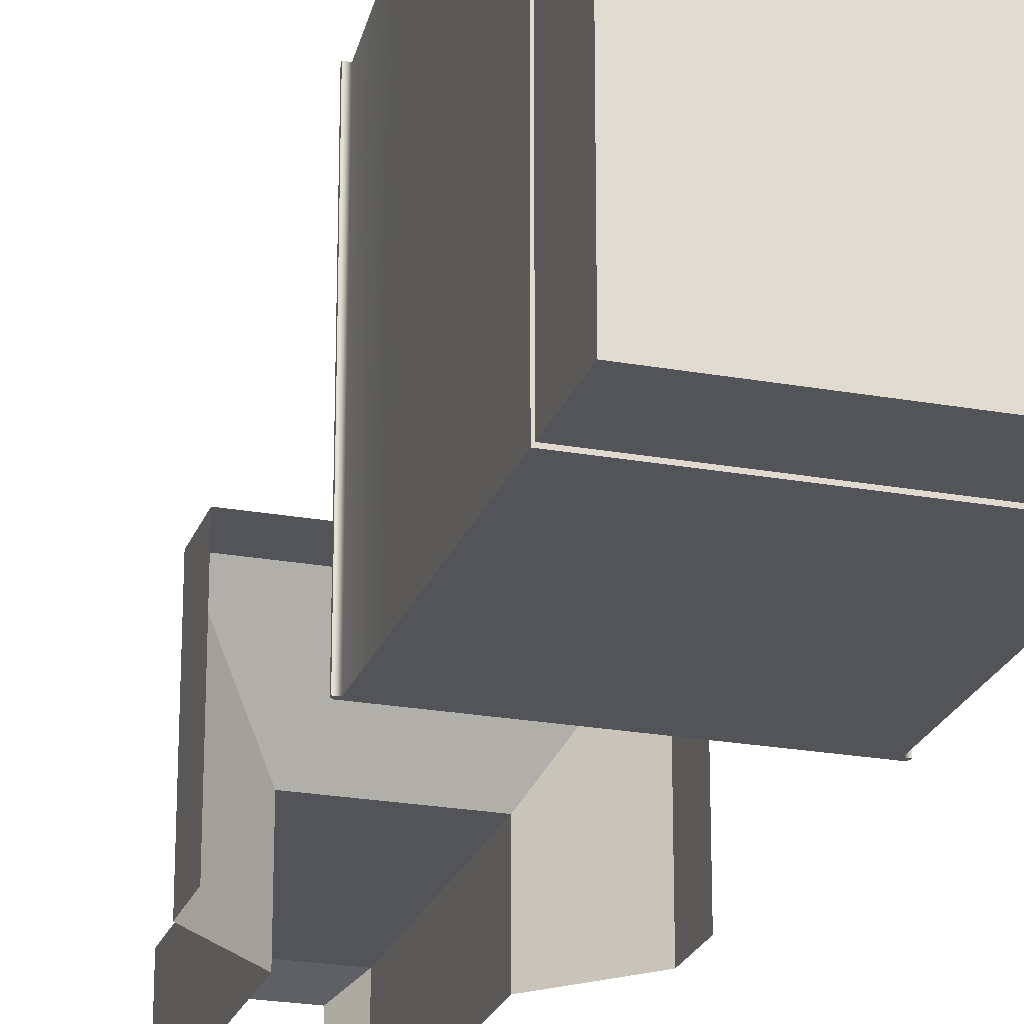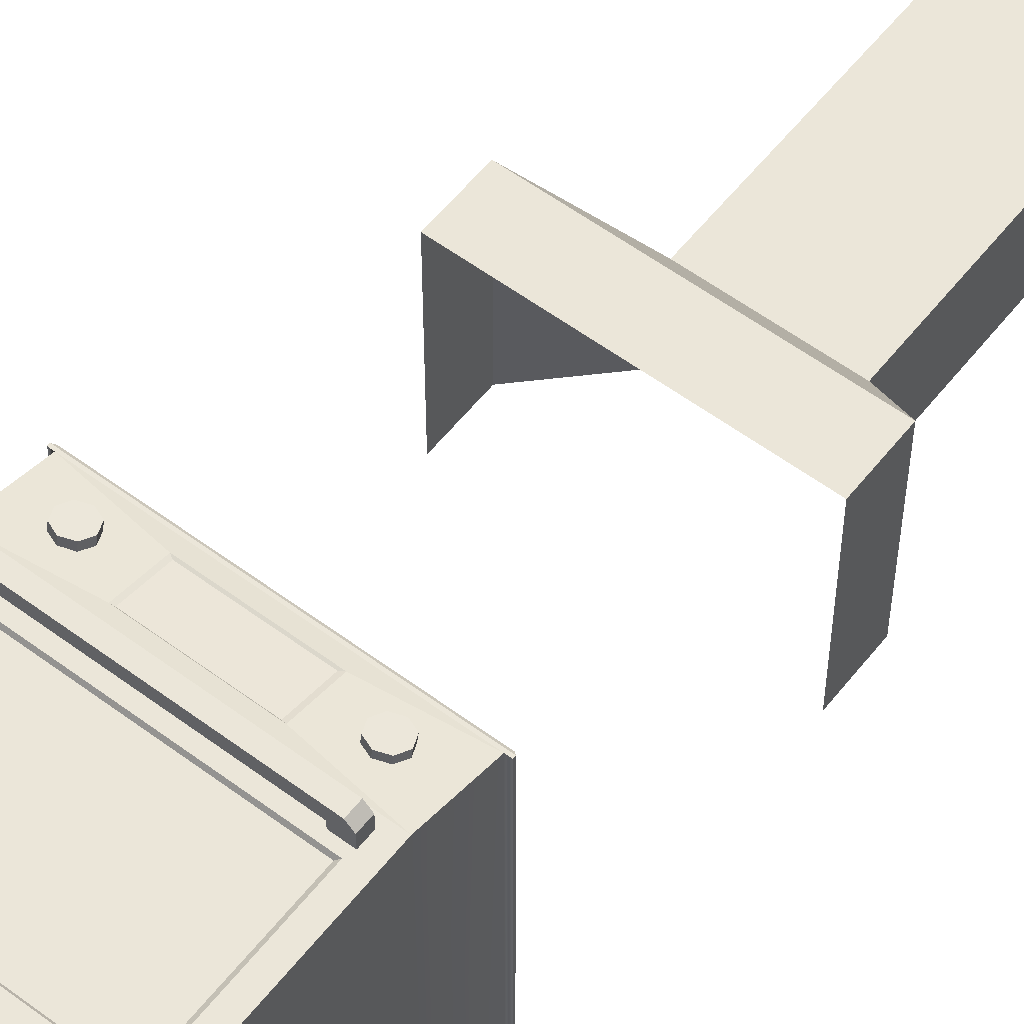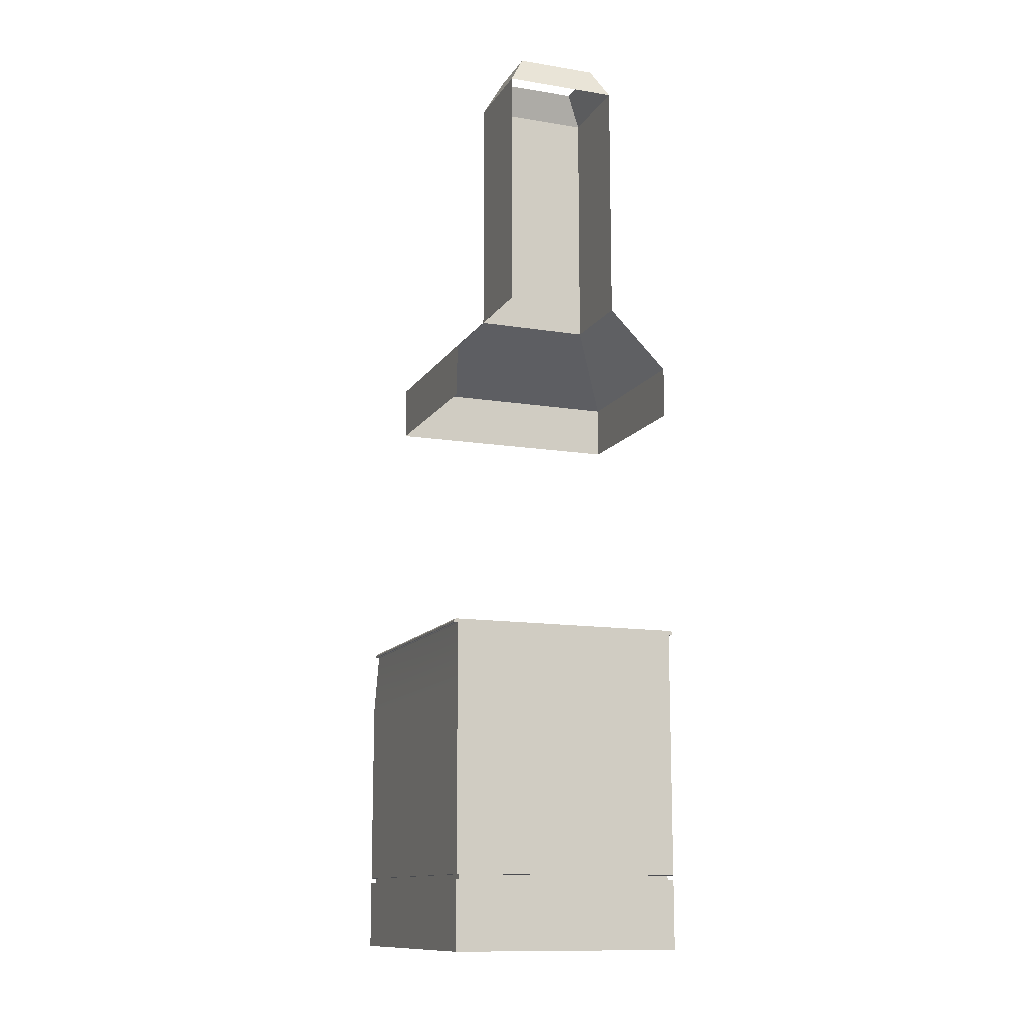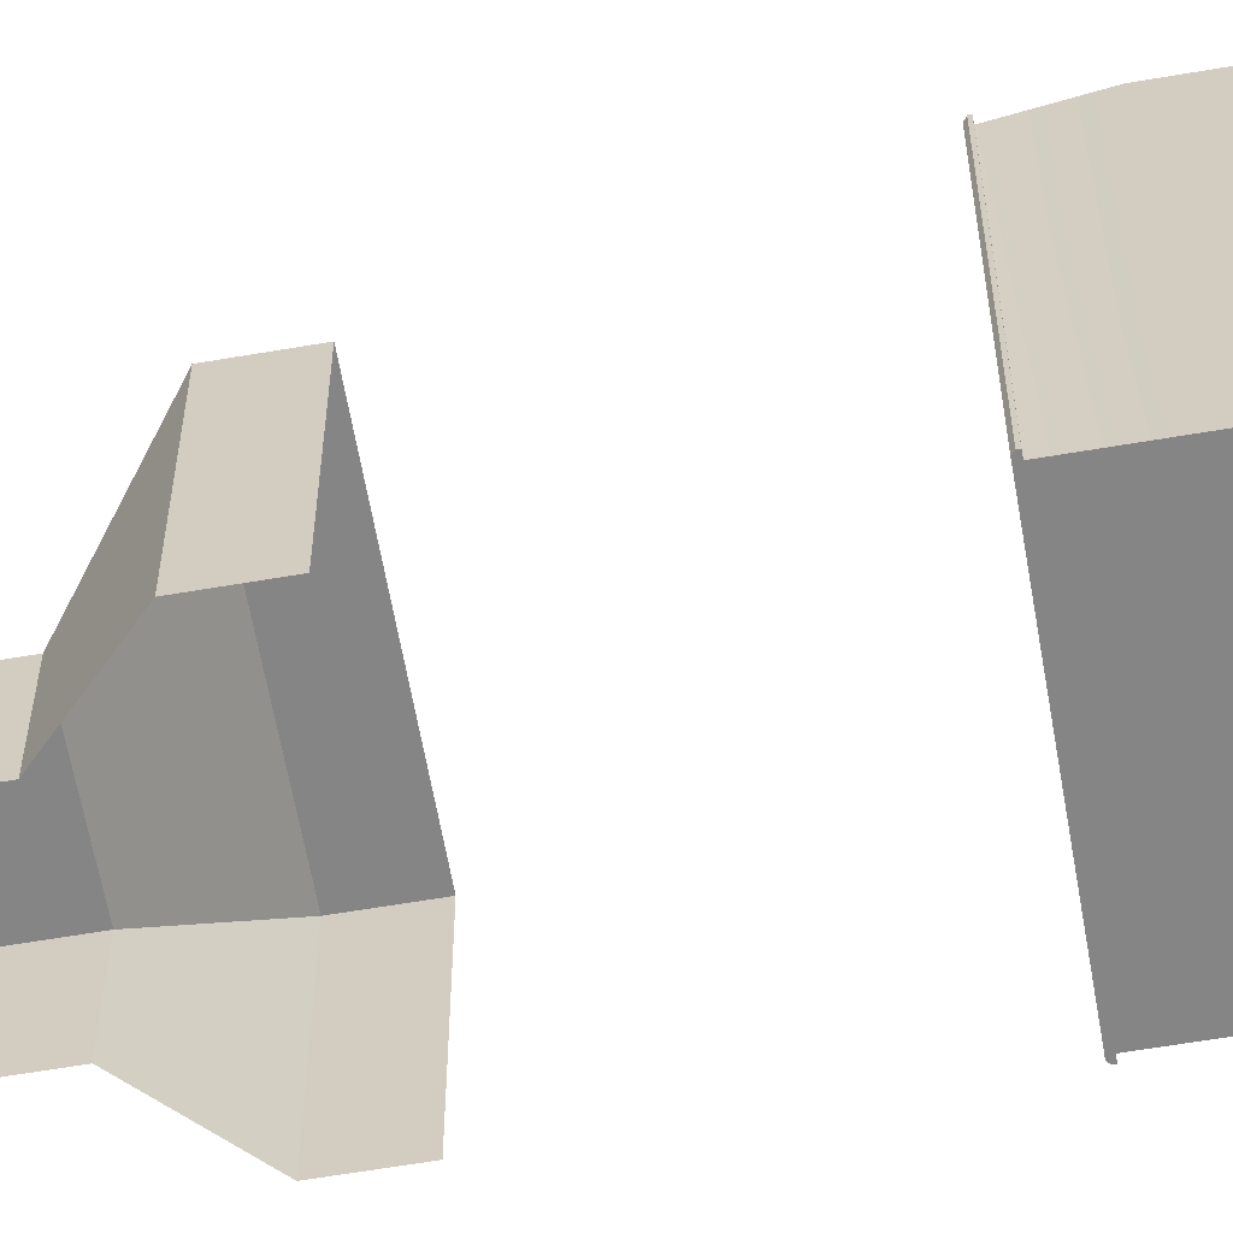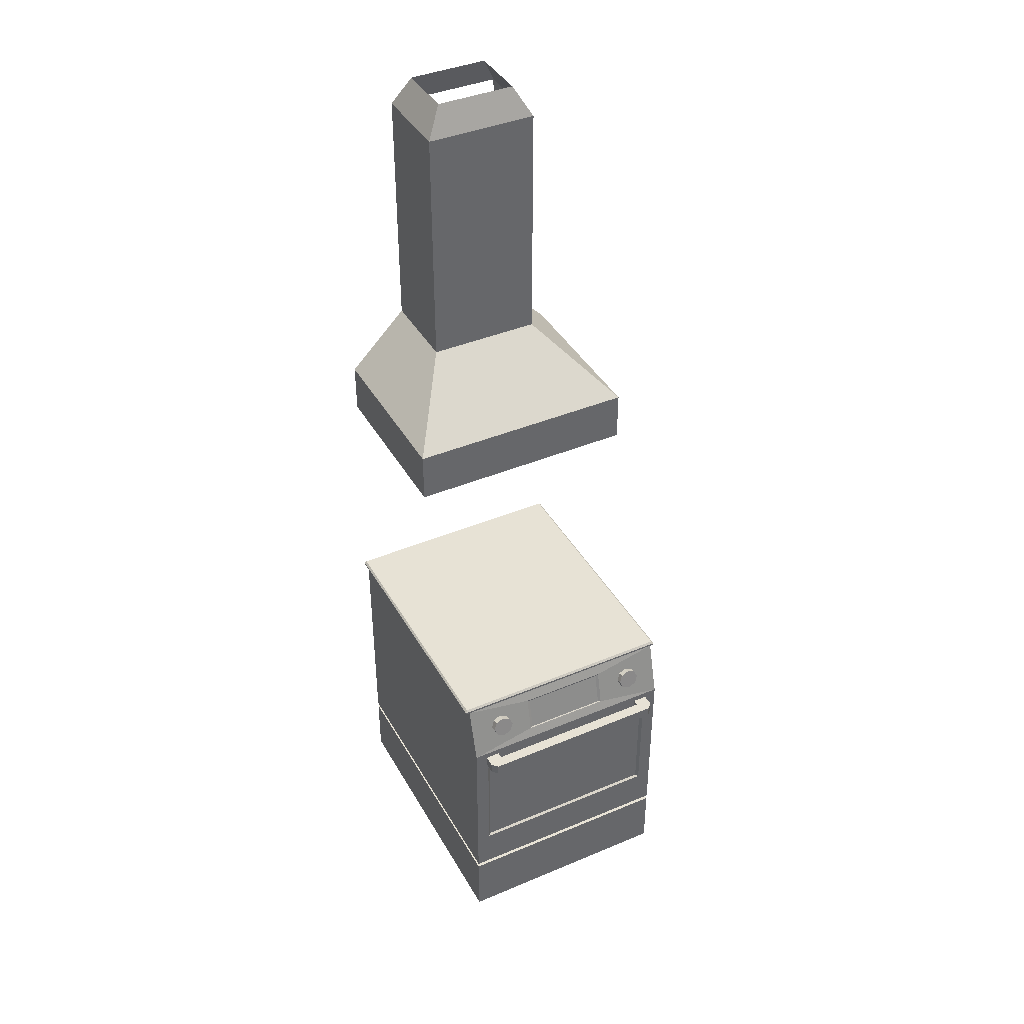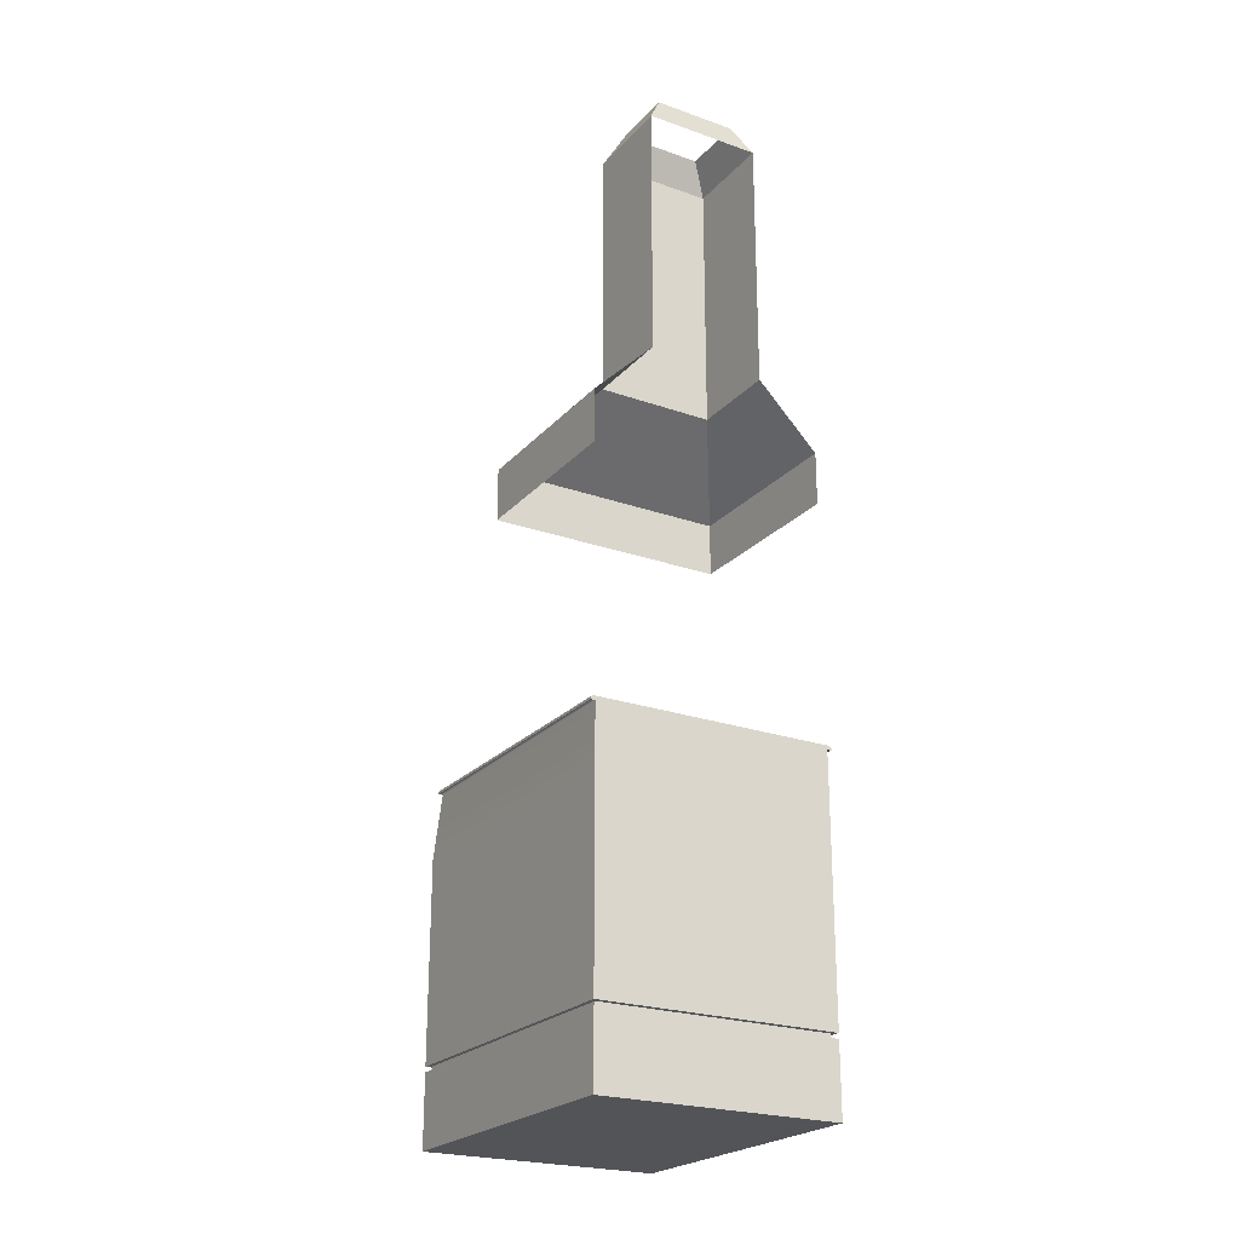
<metadata>
{"format":"obj","ext":"obj","renderer":"f3d","projection":"perspective","resolution":1024,"background":"white","views":[{"elev":-23.3,"azim":-17.0,"up":"+Z"},{"elev":56.7,"azim":37.8,"up":"+Z"},{"elev":-12.6,"azim":159.4,"up":"+Y"},{"elev":-61.9,"azim":-80.1,"up":"+Z"},{"elev":40.5,"azim":-27.2,"up":"+Y"},{"elev":-23.4,"azim":149.3,"up":"+Y"}]}
</metadata>
<code>
g default
v -0.4672 1.978 -6.979
v 0.1565 1.978 -6.979
v -0.4672 2.116 -6.979
v 0.1565 2.116 -6.979
v -0.4672 2.116 -7.454
v 0.1565 2.116 -7.454
v -0.4672 1.978 -7.454
v 0.1565 1.978 -7.454
v -0.308 2.275 -7.218
v -0.002815 2.275 -7.218
v -0.002815 2.275 -7.454
v -0.308 2.275 -7.454
v -0.308 2.94 -7.218
v -0.002815 2.94 -7.218
v -0.002815 2.94 -7.454
v -0.308 2.94 -7.454
v -0.2629 3.02 -7.253
v -0.04786 3.02 -7.253
v -0.04786 3.02 -7.419
v -0.2629 3.02 -7.419
v -0.4342 1.147 -6.651
v -0.4342 1.177 -6.651
v 0.1156 1.177 -6.651
v 0.1156 1.147 -6.651
v -0.4192 1.147 -6.621
v -0.4342 1.147 -6.636
v -0.4192 1.177 -6.621
v -0.4342 1.177 -6.636
v 0.1156 1.177 -6.636
v 0.1006 1.177 -6.621
v 0.1006 1.147 -6.621
v 0.1156 1.147 -6.636
v -0.3949 1.177 -6.651
v -0.3949 1.147 -6.651
v 0.07636 1.177 -6.651
v 0.07636 1.147 -6.651
v -0.3949 1.177 -6.68
v -0.3949 1.147 -6.68
v -0.4342 1.147 -6.68
v -0.4342 1.177 -6.68
v 0.1156 1.147 -6.68
v 0.07636 1.147 -6.68
v 0.07636 1.177 -6.68
v 0.1156 1.177 -6.68
v -0.4681 0.4986 -7.452
v -0.4681 0.4986 -6.668
v 0.1489 0.4986 -7.452
v 0.1489 0.4986 -6.668
v -0.4681 1.348 -7.452
v -0.4681 1.348 -6.711
v 0.1489 1.348 -6.711
v 0.1489 1.348 -7.452
v -0.4795 1.348 -7.452
v -0.4795 1.348 -6.711
v 0.1604 1.348 -6.711
v 0.1604 1.348 -7.452
v -0.4795 1.353 -7.452
v -0.4744 1.359 -7.452
v -0.4744 1.359 -6.716
v -0.4795 1.353 -6.711
v 0.1604 1.353 -7.452
v 0.1552 1.359 -7.452
v 0.1552 1.359 -6.716
v 0.1604 1.353 -6.711
v -0.4681 1.195 -7.452
v -0.4681 1.195 -6.668
v 0.1489 1.195 -6.668
v 0.1489 1.195 -7.452
v -0.4681 0.6932 -7.452
v 0.1489 0.6932 -7.452
v 0.1489 0.6932 -6.668
v -0.4681 0.6932 -6.668
v -0.4681 0.6801 -7.452
v -0.4681 0.6801 -6.668
v 0.1489 0.6801 -6.668
v 0.1489 0.6801 -7.452
v -0.4573 0.6929 -6.682
v -0.4573 0.6929 -7.439
v -0.4573 0.6803 -7.439
v -0.4573 0.6803 -6.682
v 0.1381 0.6929 -6.682
v 0.1381 0.6803 -6.682
v 0.1381 0.6803 -7.439
v 0.1381 0.6929 -7.439
v -0.4296 1.13 -6.668
v 0.1104 1.13 -6.668
v -0.4296 0.8094 -6.668
v 0.1104 0.8094 -6.668
v -0.4219 1.126 -6.675
v 0.1027 1.126 -6.675
v -0.4219 0.814 -6.675
v 0.1027 0.814 -6.675
v -0.2804 1.222 -6.678
v -0.03873 1.222 -6.678
v -0.03873 1.32 -6.701
v -0.2804 1.32 -6.701
v -0.2729 1.224 -6.681
v -0.04698 1.224 -6.681
v -0.04698 1.316 -6.702
v -0.2729 1.316 -6.702
v -0.3526 1.299 -6.679
v -0.3438 1.278 -6.675
v -0.3526 1.257 -6.671
v -0.3738 1.249 -6.669
v -0.395 1.257 -6.671
v -0.4038 1.278 -6.675
v -0.395 1.299 -6.679
v -0.3738 1.307 -6.681
v -0.3526 1.294 -6.703
v -0.3438 1.273 -6.699
v -0.3526 1.252 -6.695
v -0.3738 1.244 -6.693
v -0.395 1.252 -6.695
v -0.4038 1.273 -6.699
v -0.395 1.294 -6.703
v -0.3738 1.302 -6.705
v -0.3738 1.278 -6.675
v -0.3738 1.273 -6.699
v 0.0334 1.299 -6.679
v 0.02462 1.278 -6.675
v 0.0334 1.257 -6.671
v 0.05462 1.249 -6.669
v 0.07583 1.257 -6.671
v 0.08462 1.278 -6.675
v 0.07583 1.299 -6.679
v 0.05462 1.307 -6.681
v 0.0334 1.294 -6.703
v 0.02462 1.273 -6.699
v 0.0334 1.252 -6.695
v 0.05462 1.244 -6.693
v 0.07583 1.252 -6.695
v 0.08462 1.273 -6.699
v 0.07583 1.294 -6.703
v 0.05462 1.302 -6.705
v 0.05462 1.278 -6.675
v 0.05462 1.273 -6.699
g Stove:Extractor1
f 1 2 4 3
f 2 8 6 4
f 7 1 3 5
f 3 4 10 9
f 4 6 11 10
f 5 3 9 12
f 9 10 14 13
f 10 11 15 14
f 12 9 13 16
f 13 14 18 17
f 14 15 19 18
f 15 16 20 19
f 16 13 17 20
f 21 26 28 22
f 22 28 27 33
f 23 29 32 24
f 24 32 31 36
f 27 25 31 30
f 37 38 39 40
f 26 25 27 28
f 29 30 31 32
f 34 33 35 36
f 41 42 43 44
f 33 34 38 37
f 34 21 39 38
f 21 22 40 39
f 22 33 37 40
f 24 36 42 41
f 36 35 43 42
f 35 23 44 43
f 23 24 41 44
f 33 27 30 35
f 35 30 29 23
f 36 31 25 34
f 34 25 26 21
f 47 48 46 45
f 56 52 62 61
f 65 66 50 49
f 97 98 99 100
f 52 51 67 68
f 68 65 49 52
f 49 50 54 53
f 50 51 55 54
f 56 55 51 52
f 58 57 60 59
f 59 60 64 63
f 61 62 63 64
f 53 54 60 57
f 58 59 63 62
f 61 64 55 56
f 54 55 64 60
f 77 78 79 80
f 81 77 80 82
f 82 83 84 81
f 83 79 78 84
f 70 69 65 68
f 71 70 68 67
f 90 89 91 92
f 66 65 69 72
f 74 73 45 46
f 75 74 46 48
f 48 47 76 75
f 45 73 76 47
f 72 69 78 77
f 73 74 80 79
f 71 72 77 81
f 74 75 82 80
f 75 76 83 82
f 70 71 81 84
f 76 73 79 83
f 69 70 84 78
f 67 66 85 86
f 66 72 87 85
f 72 71 88 87
f 71 67 86 88
f 86 85 89 90
f 85 87 91 89
f 87 88 92 91
f 88 86 90 92
f 66 67 94 93
f 67 51 95 94
f 51 50 96 95
f 50 66 93 96
f 93 94 98 97
f 94 95 99 98
f 95 96 100 99
f 96 93 97 100
f 62 52 49 58
f 58 49 53 57
f 101 102 110 109
f 102 103 111 110
f 103 104 112 111
f 104 105 113 112
f 105 106 114 113
f 106 107 115 114
f 107 108 116 115
f 108 101 109 116
f 102 101 117
f 103 102 117
f 104 103 117
f 105 104 117
f 106 105 117
f 107 106 117
f 108 107 117
f 101 108 117
f 109 110 118
f 110 111 118
f 111 112 118
f 112 113 118
f 113 114 118
f 114 115 118
f 115 116 118
f 116 109 118
f 119 127 128 120
f 120 128 129 121
f 121 129 130 122
f 122 130 131 123
f 123 131 132 124
f 124 132 133 125
f 125 133 134 126
f 126 134 127 119
f 120 135 119
f 121 135 120
f 122 135 121
f 123 135 122
f 124 135 123
f 125 135 124
f 126 135 125
f 119 135 126
f 127 136 128
f 128 136 129
f 129 136 130
f 130 136 131
f 131 136 132
f 132 136 133
f 133 136 134
f 134 136 127

</code>
